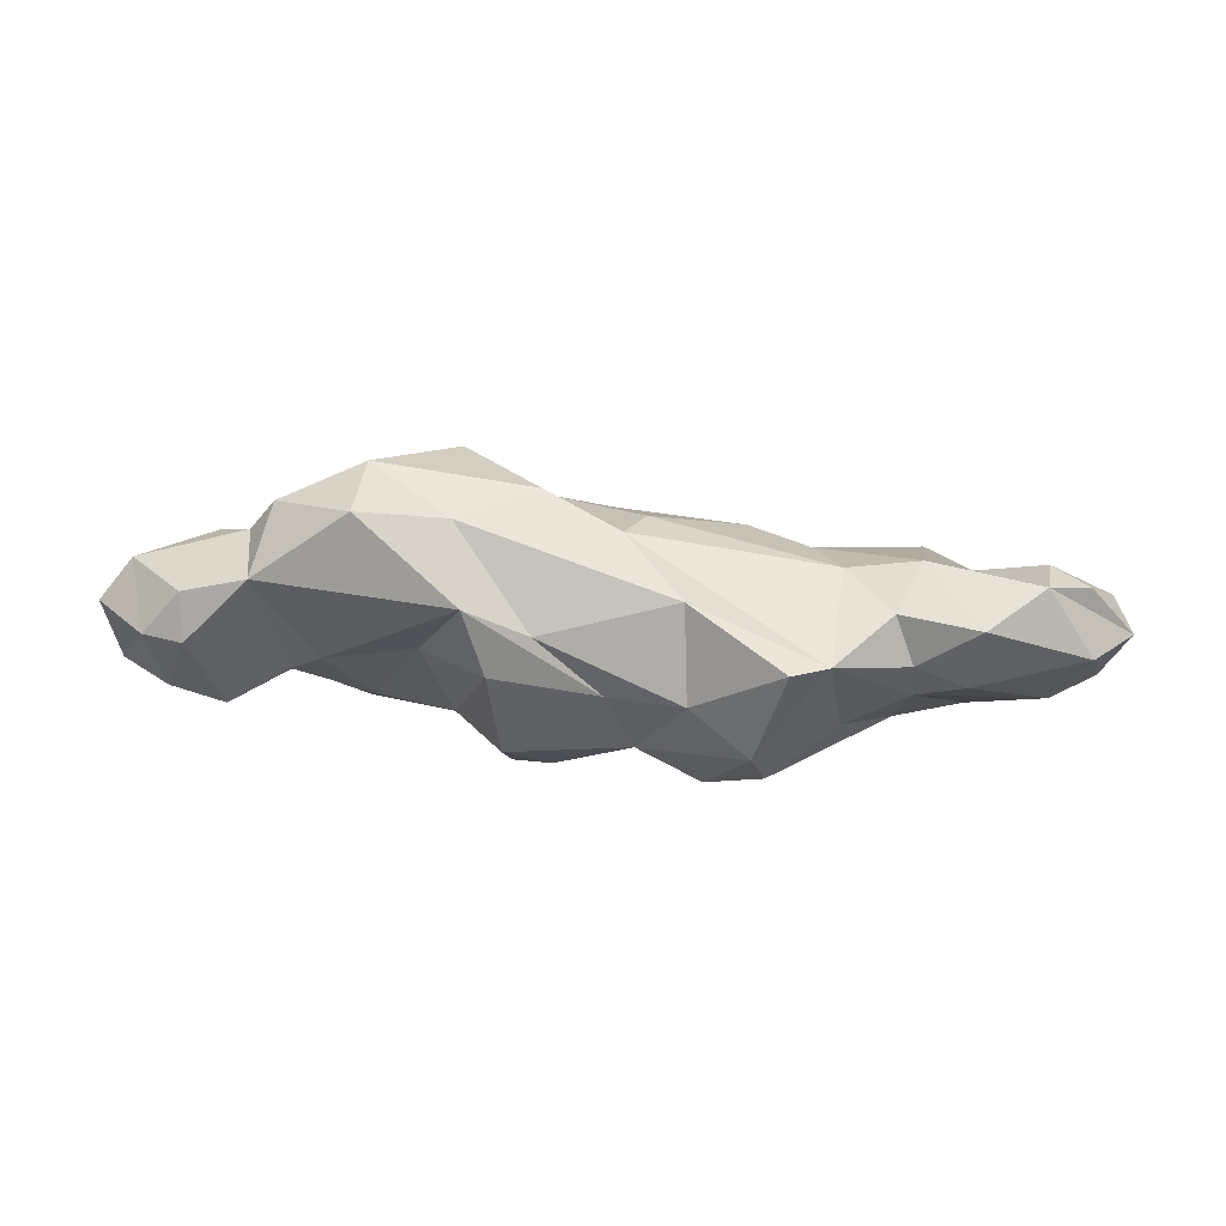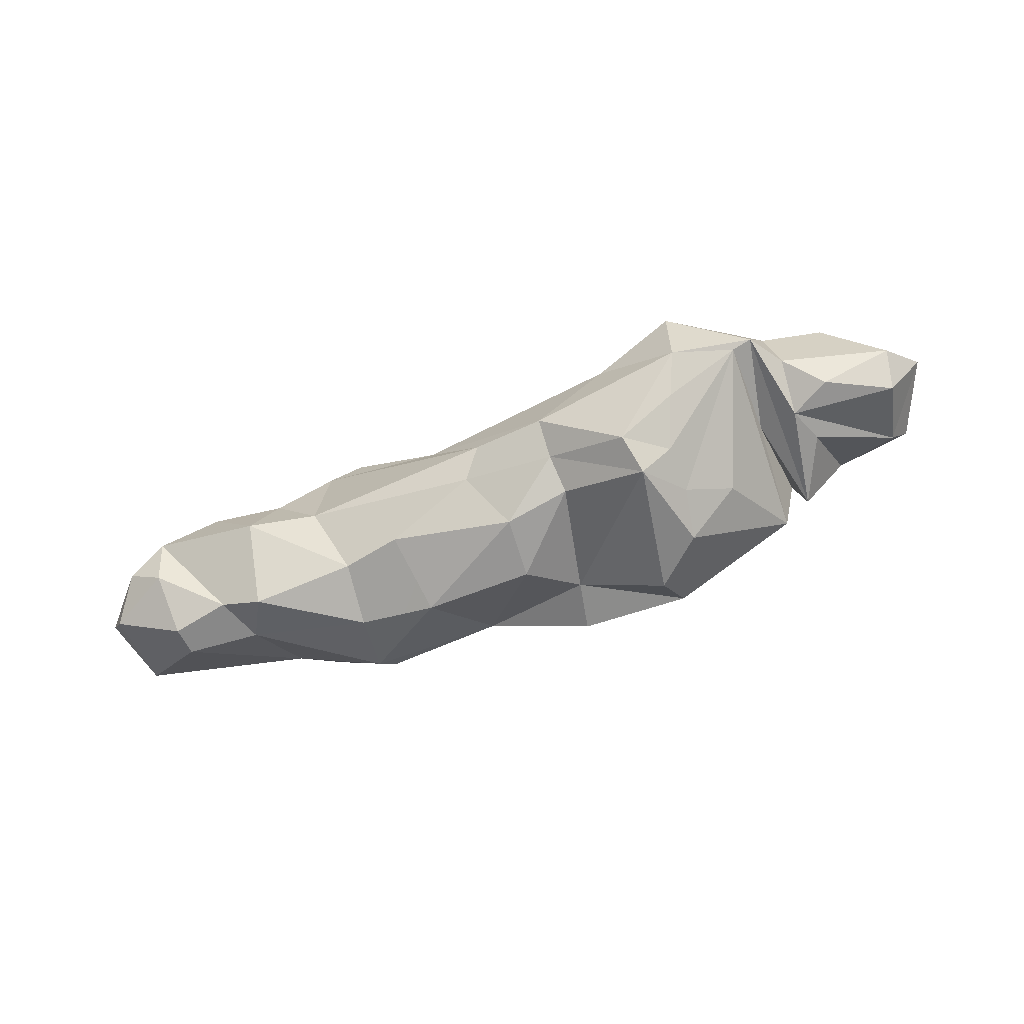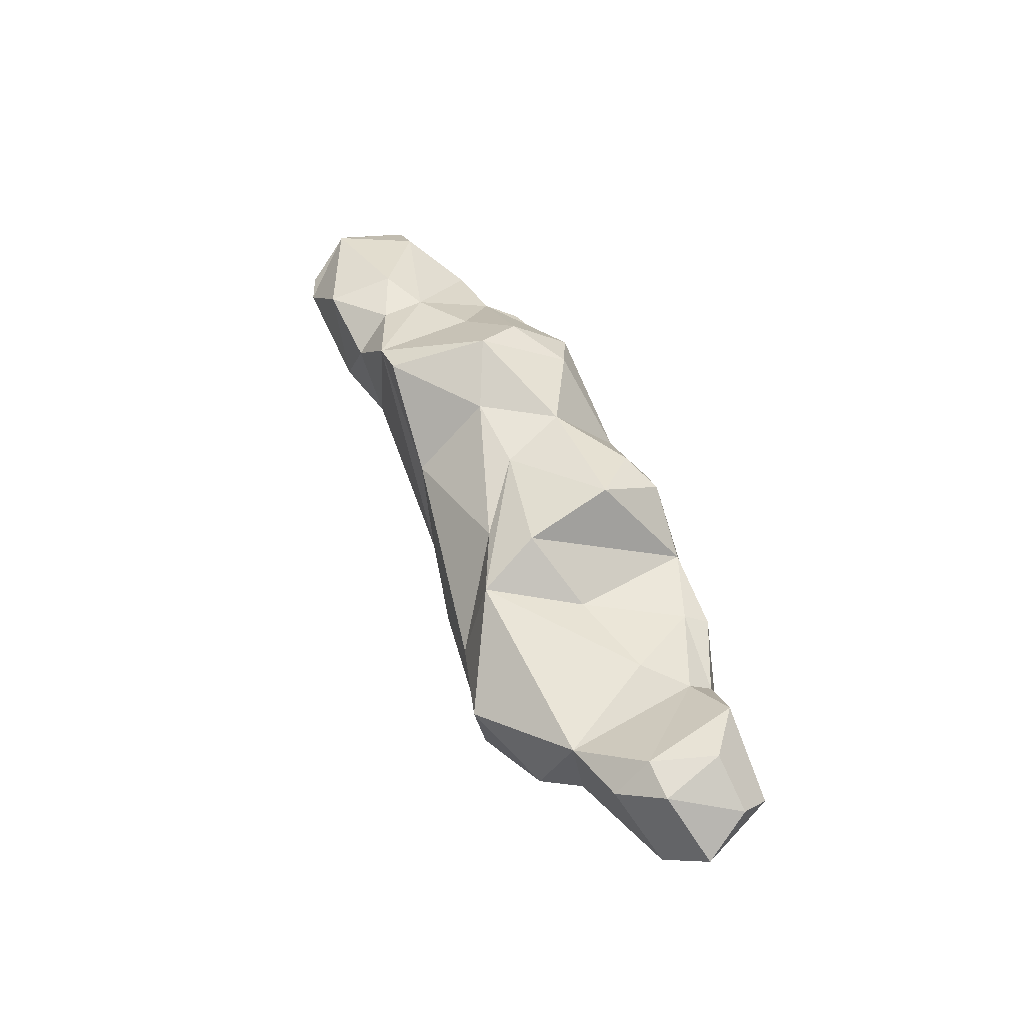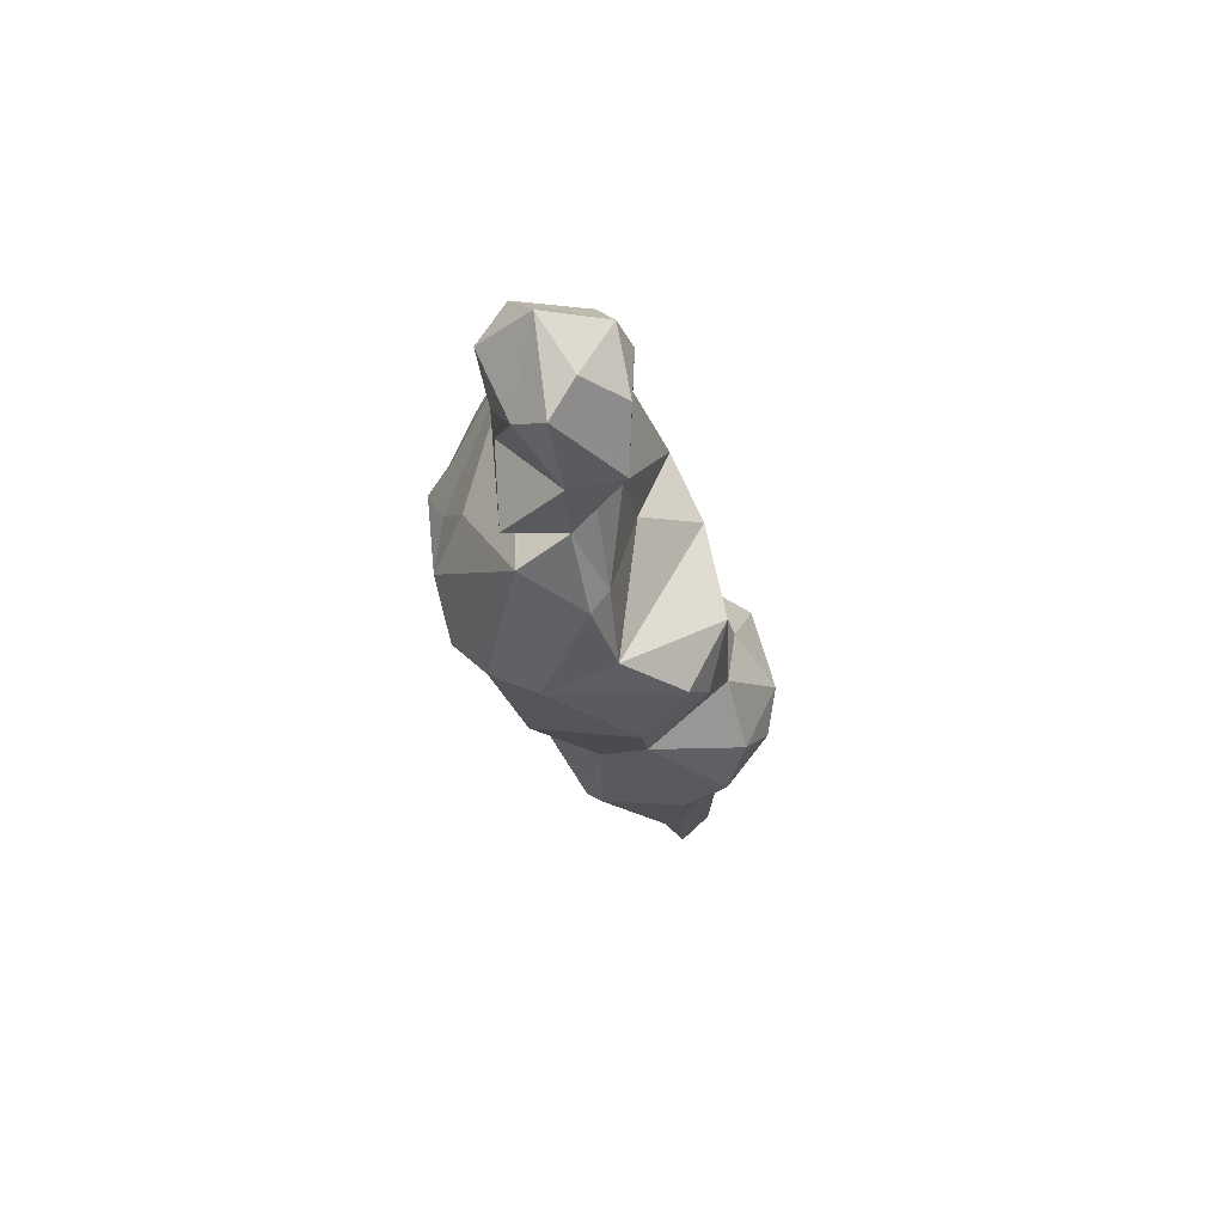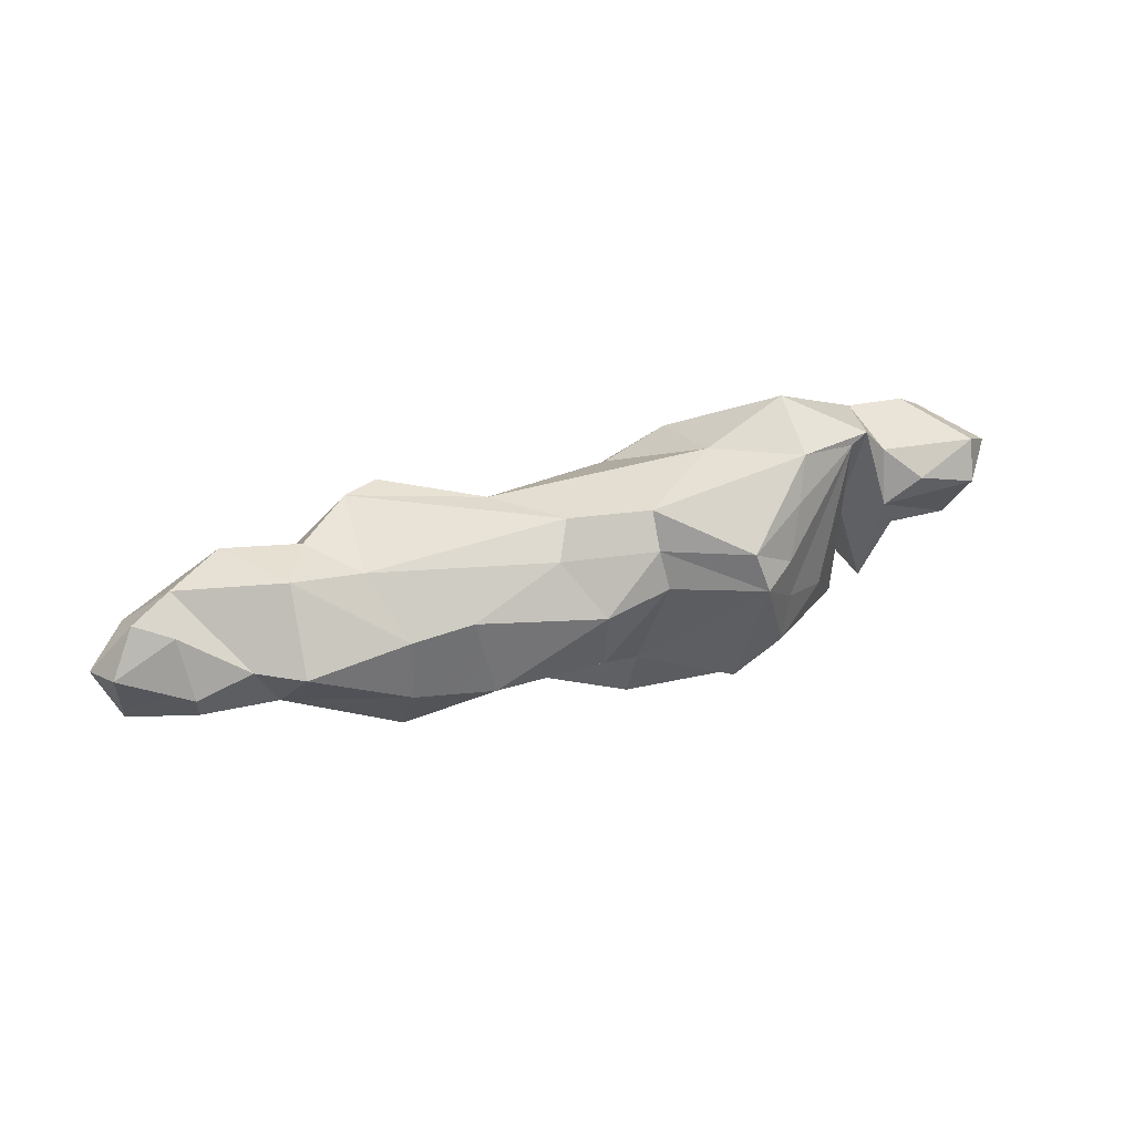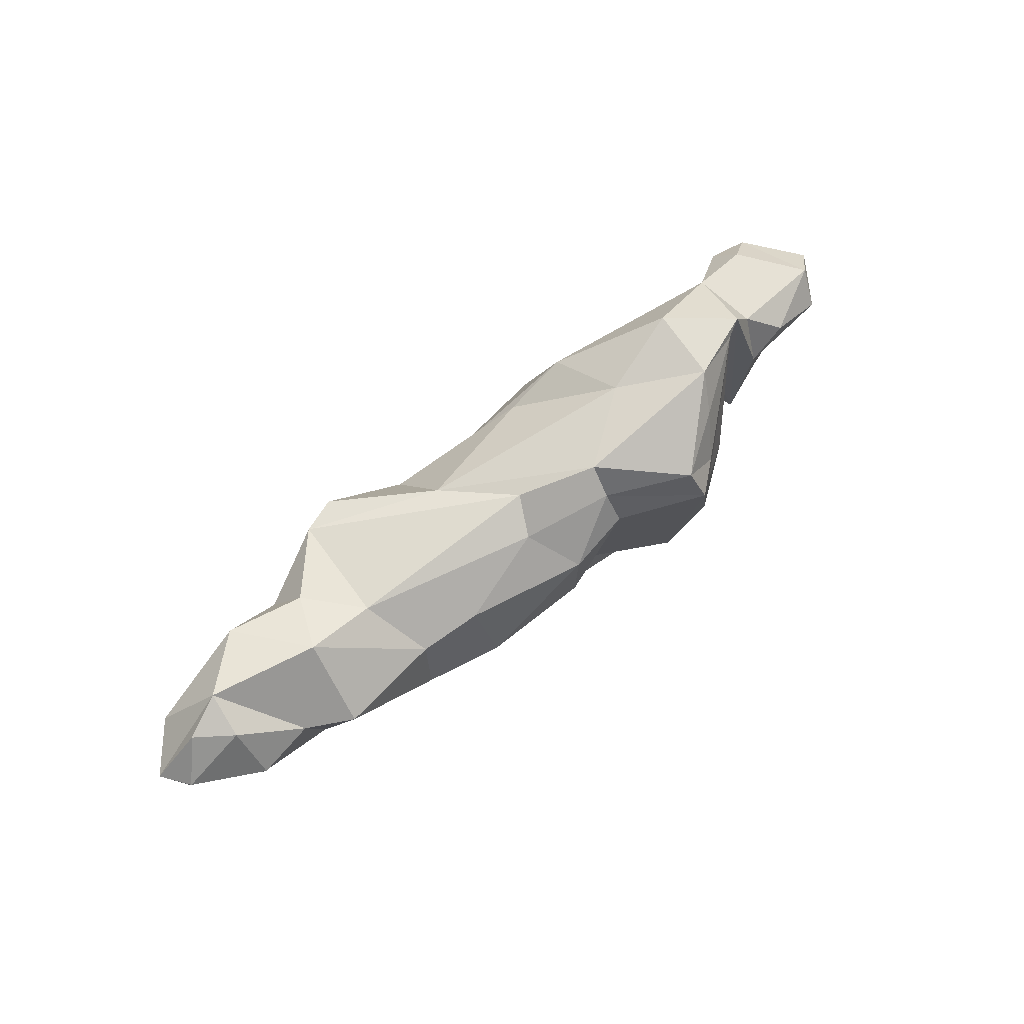
<metadata>
{"format":"obj","ext":"obj","renderer":"f3d","projection":"perspective","resolution":1024,"background":"white","views":[{"elev":52.2,"azim":-175.1,"up":"+Z"},{"elev":-68.5,"azim":19.4,"up":"+Y"},{"elev":54.4,"azim":65.5,"up":"+Y"},{"elev":-27.1,"azim":100.7,"up":"+Z"},{"elev":46.5,"azim":-18.5,"up":"+Z"},{"elev":65.9,"azim":-39.9,"up":"+Z"}]}
</metadata>
<code>
o SM_Env_Cloud_02
v -392.9 -8.216 66.49
v -359.7 -31.93 63.63
v -355.1 7.011 81.77
v -302.1 -54.48 22.15
v -304.3 51.32 74.11
v -399 37.1 28.37
v -298.3 62.01 11.6
v -372.7 26.3 -43.24
v -416.3 -5.75 -48.59
v -306.5 11.67 -77.96
v -264.9 -1.68 -82.4
v -354 -51.53 -17.07
v -283.5 -54.57 -20.15
v -354.8 -61.42 12.7
v -418.1 -32.26 29.24
v 406.8 3.425 37.62
v 399.6 -21.83 7.206
v 435.8 28.54 6.79
v 388.9 3.256 -52.68
v 405.7 32.59 -64.81
v 416.1 54.76 -36.07
v 370.1 84.07 -31.59
v 385.3 75.78 26.6
v -435.8 -1.833 16.06
v 327.2 73.98 -66.89
v 333.2 29.62 -75.22
v 278.6 22.51 -79.02
v 315.4 -26.86 -15.47
v 287.8 -27.96 -77.94
v 305.1 -11.15 66.97
v 301 -34.03 18.46
v 338 -31.44 38.94
v 295.5 47.92 73.82
v 353 54.86 60.81
v 276.5 40.81 -55.89
v 349.2 82.42 26.73
v 244.1 54.49 -19.9
v 204.8 37.31 -88.61
v 265.9 -11.95 7.091
v 261.8 -22.12 -96.22
v 281.7 -16.21 99.69
v 137.4 31.4 -116.4
v 212.7 23.82 -110.7
v 262.8 -26.26 98.44
v 220.6 -74.57 -20.25
v 209.4 19.37 134.4
v 117.4 70.02 80.89
v 206.1 -47.17 121.9
v 192.3 -73.63 90.35
v 159.7 50.61 -1.457
v 81.31 76.93 -118.9
v 130.3 -31.72 -134.4
v 140.7 -71.75 -117.9
v 170.8 -109.4 -42.75
v 128.1 -104.7 -83.4
v 46.91 -63.95 -72.89
v 146.2 -124.3 44
v 178.4 -101.6 3.976
v 176.1 -99.87 47.87
v 137.4 -109.1 77.76
v 62.79 -48.41 99.48
v 131.8 -0.4939 110.2
v 84.77 109.8 -59.74
v 96.76 94.2 23.48
v -0.03803 89.46 2.248
v 44.49 88.23 -103
v 32.02 30.68 -133
v -19.65 26.46 -121.1
v 38.81 -61.55 -120
v -58.22 -20.45 -105.7
v 6.294 -95.39 26.65
v 4.029 -94.85 -31.47
v 67.08 -86.19 35.11
v -24.11 -53.53 67.29
v 62.96 -69.34 67.94
v -69.06 95.97 3.545
v -61.79 39.91 72.22
v 60.54 70.72 51.87
v -6.995 -19.89 84.33
v -26.33 94.5 -60.82
v -85.41 100.9 -97.07
v -123.4 78.89 -116.6
v -133.3 39.41 -126.7
v -164.3 -40.18 -104.7
v -176 -55.89 -91.94
v -109.1 -74.76 38.75
v -97.07 -92.74 -35.02
v -149.4 101.8 64.61
v -182.2 90.73 64.47
v -189.5 -11.56 67.02
v -137.2 114.4 -64.42
v -124.6 124.3 -24.47
v -244.7 29.34 -80.83
v -228.9 15.86 -109.1
v -169.3 -77.48 -34.25
v -164.7 -66.65 24.47
v -254.9 -14.27 79.63
v -232.8 36.62 71.14
v -197.8 73.1 -36.47
v -255.1 58.29 -8.065
v -260.6 -77.52 22.09
v -250.9 60.95 33.82
f 1 2 3
f 4 3 2
f 3 5 6
f 6 5 7
f 6 7 8
f 9 8 10
f 10 11 9
f 9 11 12
f 12 11 13
f 13 4 12
f 12 4 14
f 14 4 2
f 14 2 15
f 16 17 18
f 19 20 18
f 17 19 18
f 18 20 21
f 21 20 22
f 16 18 23
f 18 21 23
f 12 14 9
f 9 14 15
f 15 2 1
f 15 1 24
f 1 3 24
f 24 3 6
f 9 15 24
f 9 24 6
f 9 6 8
f 25 26 27
f 25 22 20
f 25 20 26
f 20 19 26
f 26 19 28
f 27 26 29
f 30 31 32
f 31 29 28
f 29 26 28
f 28 19 31
f 31 19 17
f 32 31 17
f 30 32 16
f 16 32 17
f 33 30 34
f 34 30 16
f 34 16 23
f 35 36 25
f 36 33 34
f 36 34 23
f 25 36 22
f 22 36 23
f 22 23 21
f 37 35 38
f 35 27 38
f 35 25 27
f 27 29 39
f 27 39 40
f 39 29 41
f 41 29 31
f 30 41 31
f 33 41 30
f 37 33 35
f 35 33 36
f 42 38 43
f 43 38 27
f 43 27 40
f 44 45 40
f 44 40 39
f 44 39 41
f 46 41 33
f 47 46 33
f 48 49 44
f 48 44 41
f 46 48 41
f 47 33 37
f 50 47 37
f 38 50 37
f 51 42 52
f 42 43 52
f 52 43 40
f 52 40 53
f 53 40 54
f 53 54 55
f 56 53 55
f 57 58 59
f 60 57 59
f 57 54 58
f 57 55 54
f 58 54 45
f 54 40 45
f 60 59 49
f 59 58 44
f 58 45 44
f 49 59 44
f 61 48 62
f 48 60 49
f 62 48 46
f 47 62 46
f 63 64 42
f 63 42 51
f 65 47 64
f 42 64 50
f 50 64 47
f 42 50 38
f 66 67 68
f 66 51 67
f 51 52 67
f 67 52 53
f 67 53 69
f 69 53 56
f 67 69 68
f 68 69 70
f 69 56 70
f 71 72 73
f 73 72 56
f 74 71 75
f 71 73 75
f 72 70 56
f 57 56 55
f 73 56 57
f 75 57 60
f 75 73 57
f 76 77 78
f 77 79 61
f 74 75 79
f 79 75 61
f 61 75 60
f 61 60 48
f 78 77 62
f 62 77 61
f 78 62 47
f 68 80 66
f 65 76 78
f 80 65 63
f 65 78 47
f 63 65 64
f 66 80 63
f 51 66 63
f 81 68 82
f 82 68 83
f 83 68 70
f 83 70 84
f 84 70 85
f 86 87 71
f 87 85 70
f 87 70 72
f 87 72 71
f 86 71 74
f 88 89 77
f 76 88 77
f 89 79 77
f 90 74 79
f 82 91 81
f 91 92 81
f 81 92 80
f 92 88 76
f 92 76 80
f 80 76 65
f 81 80 68
f 91 82 93
f 93 82 83
f 93 83 94
f 94 83 84
f 11 94 84
f 11 84 85
f 95 85 87
f 96 95 86
f 86 95 87
f 97 96 90
f 96 86 90
f 90 86 74
f 98 90 89
f 89 90 79
f 93 99 91
f 99 89 92
f 92 89 88
f 91 99 92
f 8 100 10
f 100 93 10
f 93 94 11
f 93 11 10
f 4 13 101
f 13 85 95
f 101 13 95
f 85 13 11
f 101 95 96
f 97 101 96
f 5 3 97
f 5 98 102
f 3 4 97
f 97 4 101
f 97 90 98
f 5 97 98
f 8 7 100
f 7 5 102
f 7 102 100
f 102 98 89
f 100 102 89
f 100 89 99
f 93 100 99

</code>
